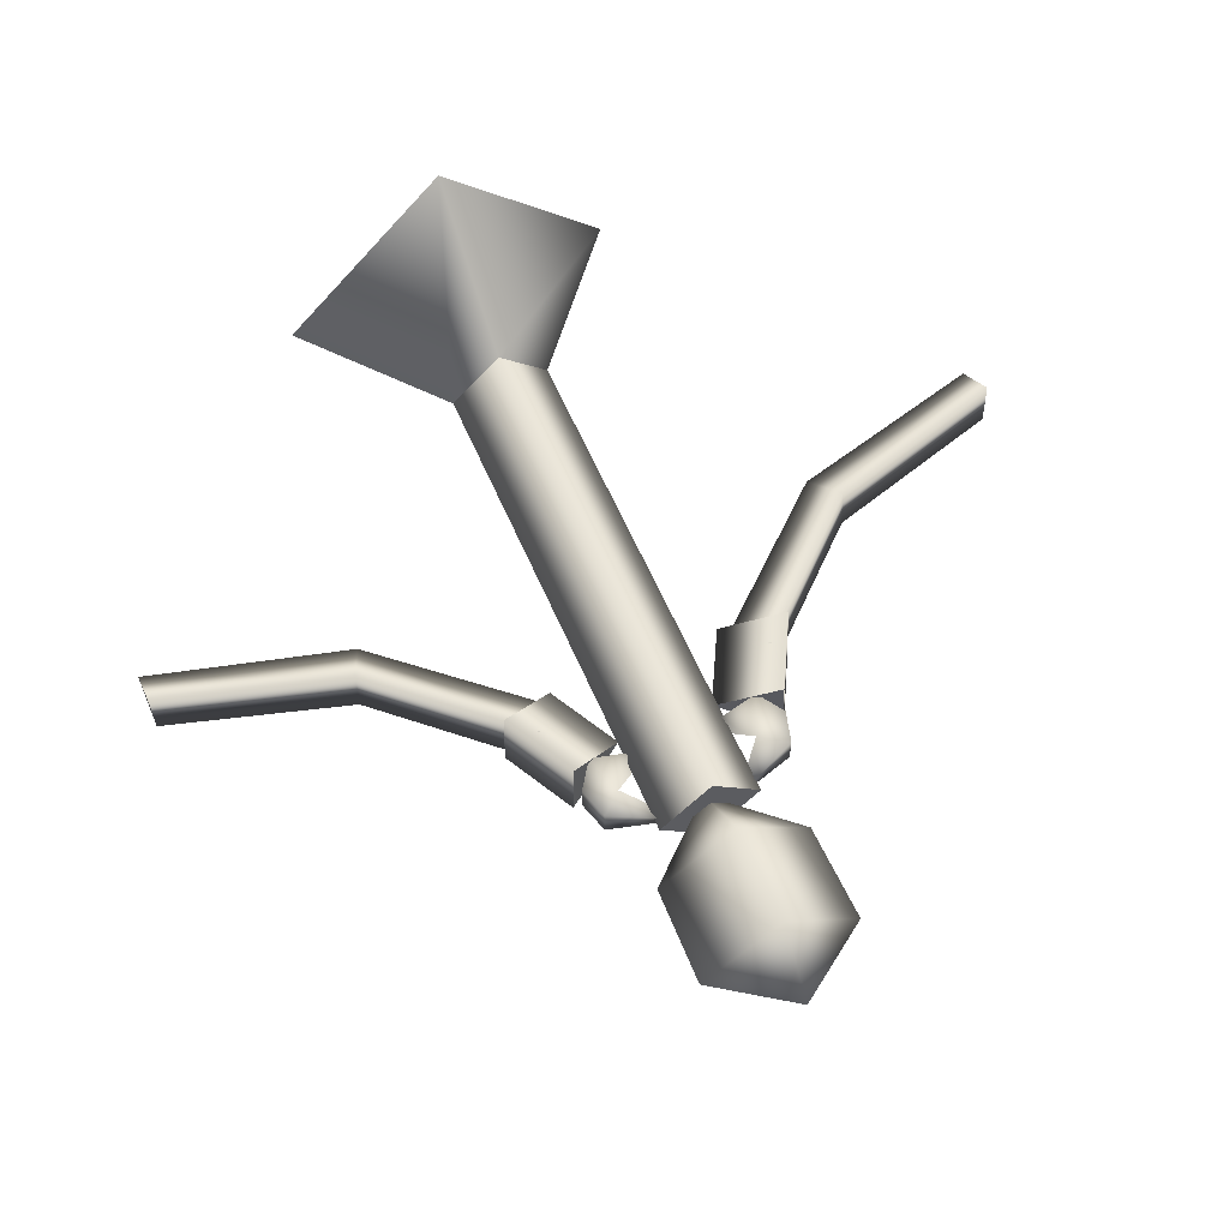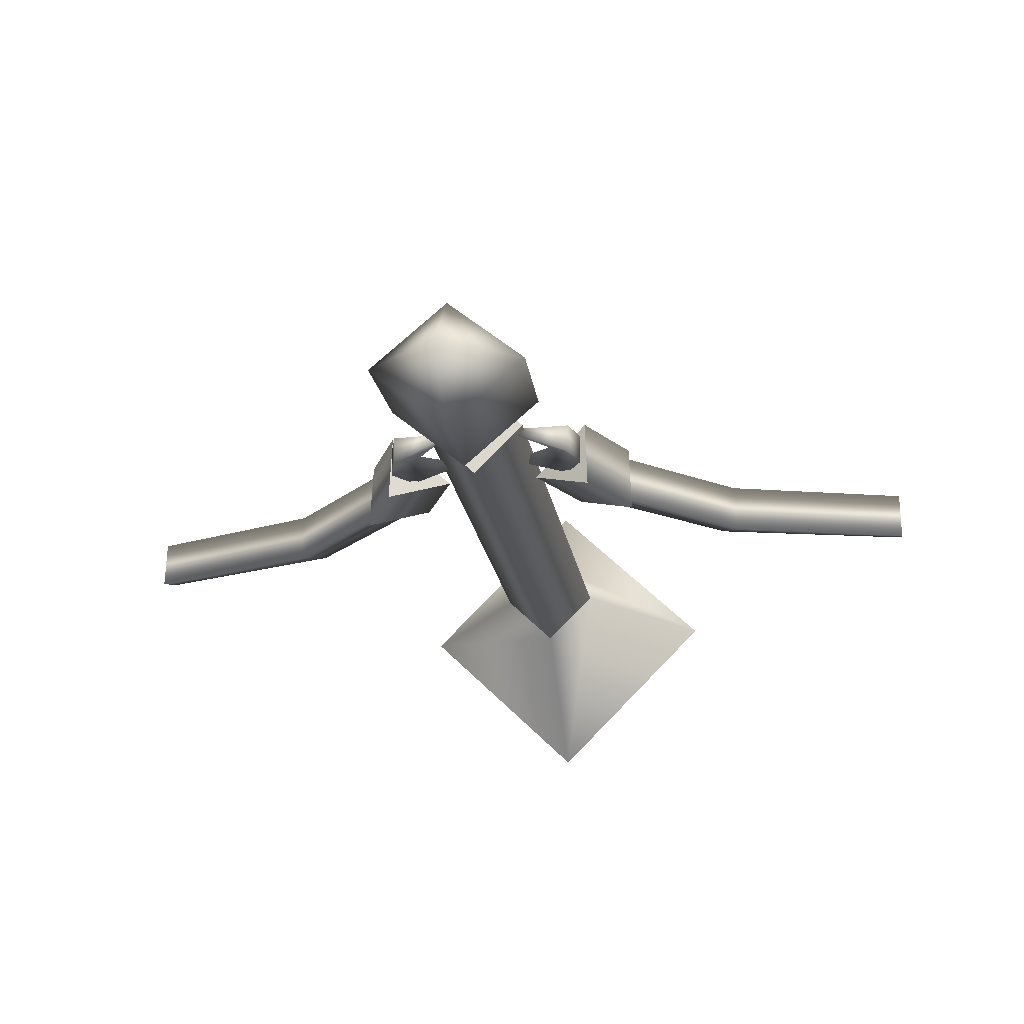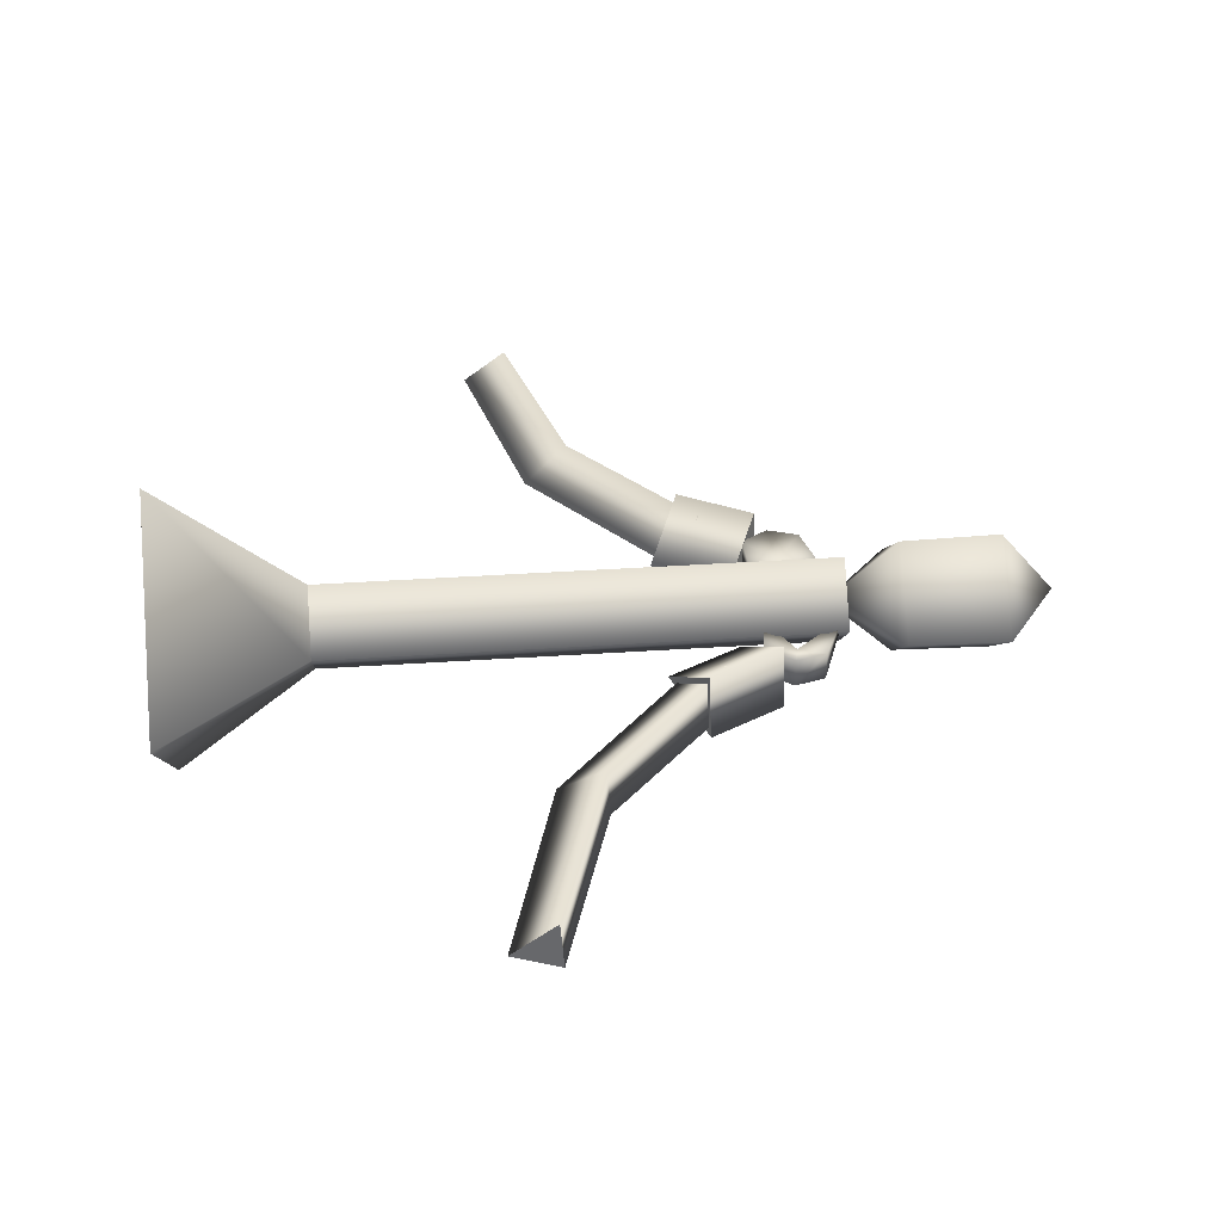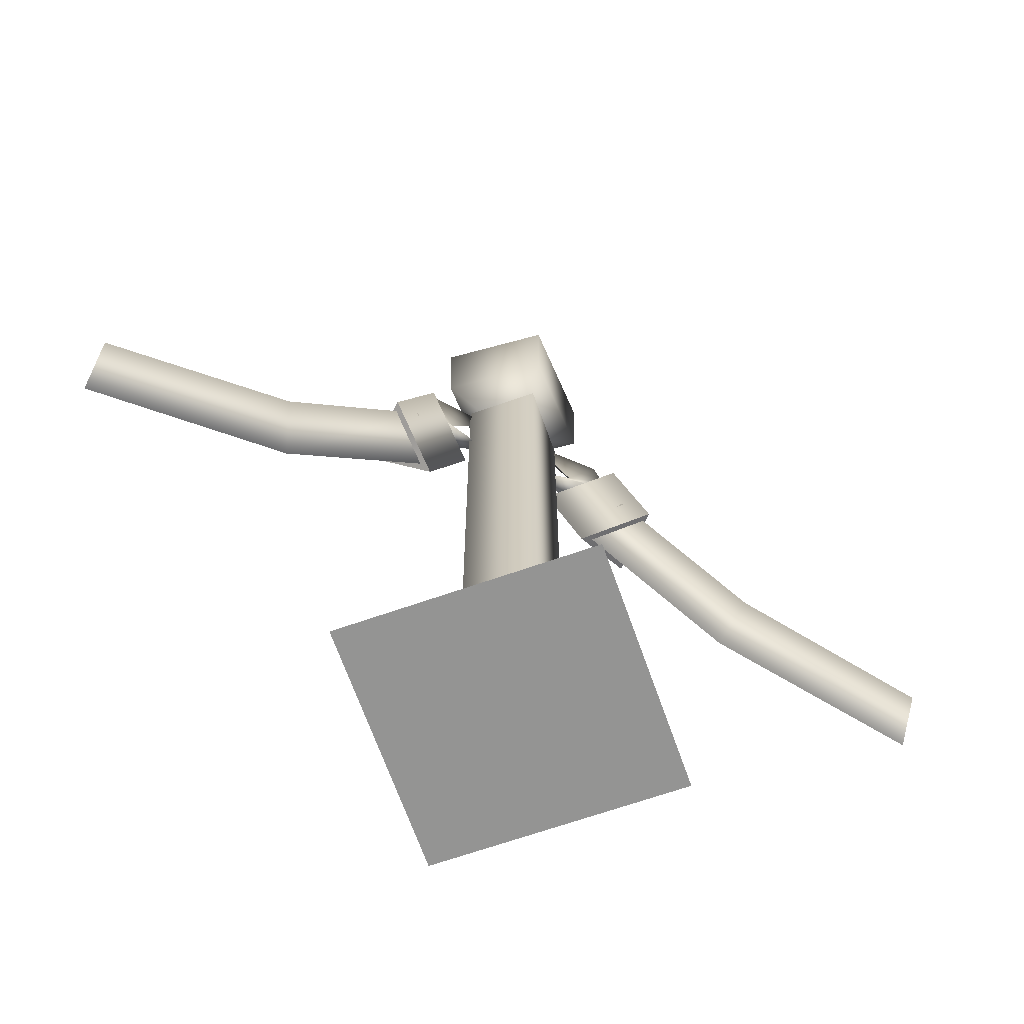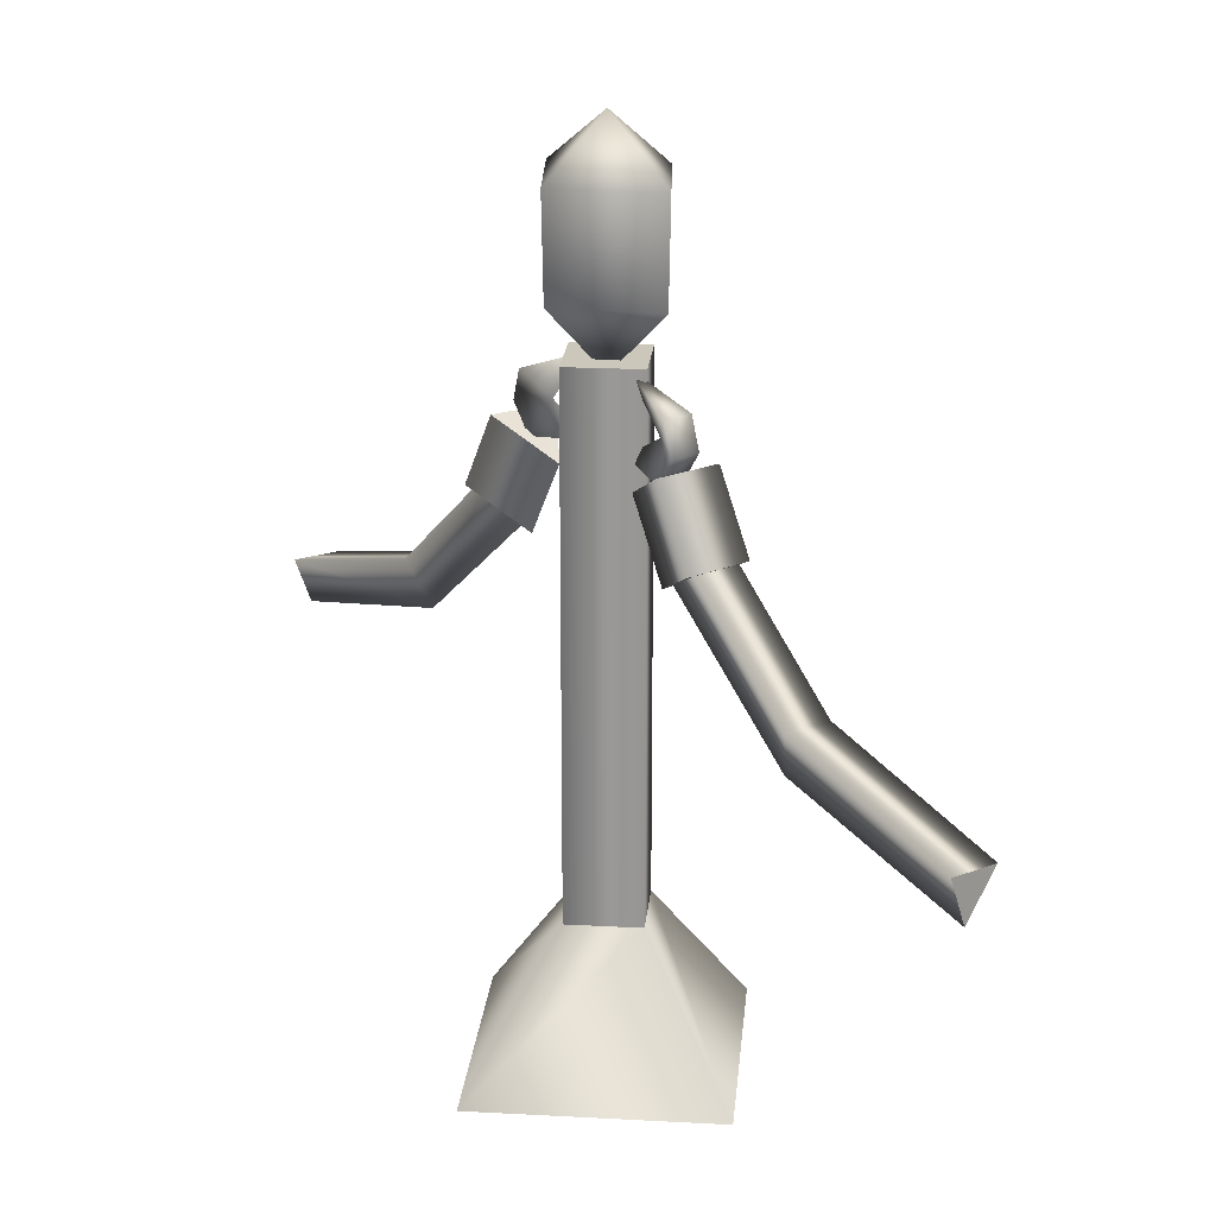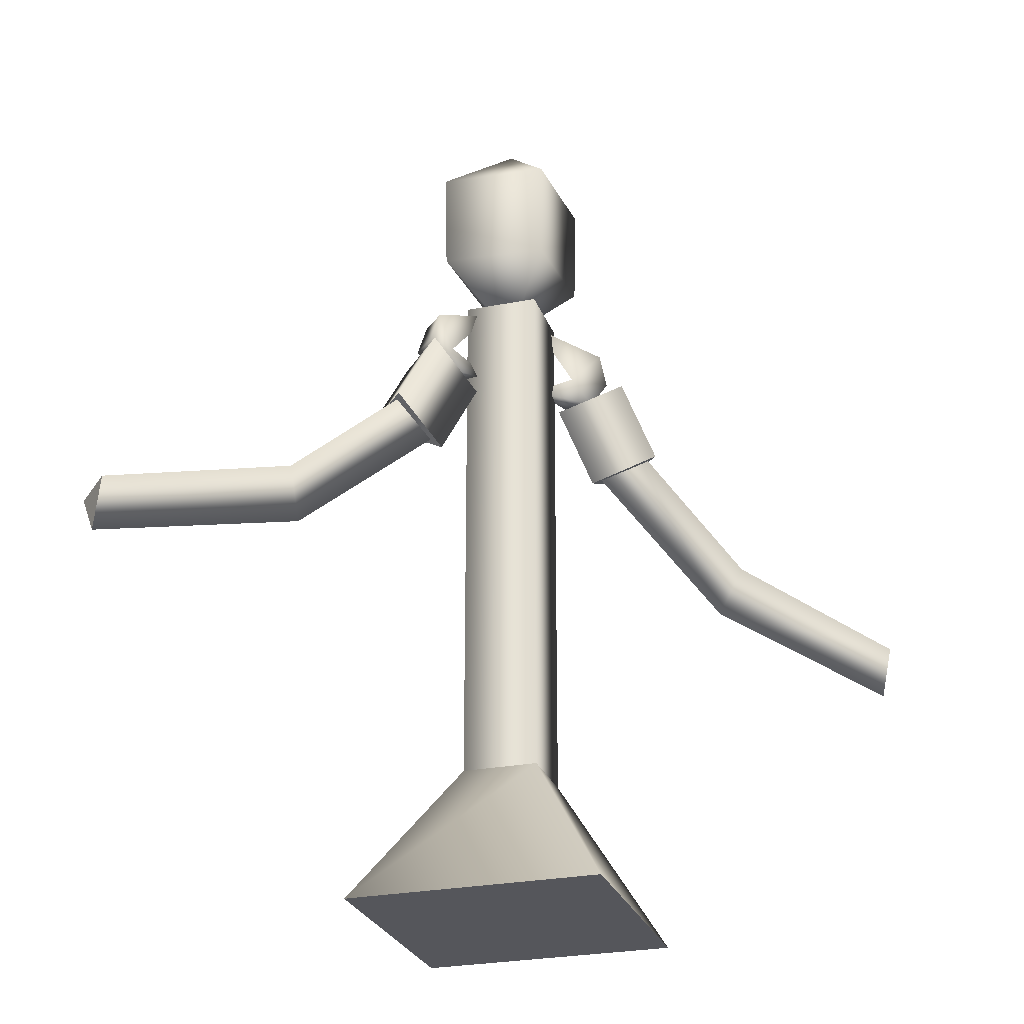
<metadata>
{"format":"obj","ext":"obj","renderer":"f3d","projection":"perspective","resolution":1024,"background":"white","views":[{"elev":60.6,"azim":156.6,"up":"+Z"},{"elev":-23.4,"azim":-170.1,"up":"+Z"},{"elev":38.0,"azim":85.1,"up":"+Z"},{"elev":-67.0,"azim":-25.6,"up":"+Y"},{"elev":21.6,"azim":-129.6,"up":"+Y"},{"elev":-26.2,"azim":152.4,"up":"+Y"}]}
</metadata>
<code>
o model_2448
v 0 0.746 -0.05834
v 0 0.1632 -0.05834
v -0.05834 0.1632 0
v -0.05834 0.746 0
v 0.05834 0.1632 0
v 0 0.1632 -0.05834
v 0 0.746 -0.05834
v 0.05834 0.746 0
v 0 0.1632 0.05834
v 0 0.746 0.05834
v -0.05834 0.1632 0
v -0.05834 0.746 0
v 0 0.746 -0.05834
v -0.05834 0.746 0
v 0 0.746 0.05834
v 0.05834 0.746 0
v -0.195 0 0
v 0.195 0 0
v 0 0 0.195
v 0 0 -0.195
v -0.05834 0.1632 0
v 0 0.1632 -0.05834
v 0 0 -0.195
v -0.195 0 0
v 0 0.1632 -0.05834
v 0.05834 0.1632 0
v 0.195 0 0
v 0 0 -0.195
v 0.05834 0.1632 0
v 0 0.1632 0.05834
v 0 0 0.195
v 0.195 0 0
v 0 0.1632 0.05834
v -0.05834 0.1632 0
v -0.195 0 0
v 0 0 0.195
v 0 0.9182 0.07829
v -0.0904 0.9182 0
v -0.08758 0.8057 0
v 0 0.8057 0.07585
v 0 0.9182 -0.07829
v 0 0.8057 -0.07585
v 0.0904 0.9182 0
v 0.08758 0.8057 0
v 0 0.9182 0.07829
v 0 0.8057 0.07585
v 0 0.7273 0
v 0 0.7273 0
v 0 0.7273 0
v 0 0.7273 0
v 0 0.9811 0
v 0 0.9811 0
v 0 0.9811 0
v 0 0.9811 0
v 0.2698 0.4114 -0.01427
v 0.09791 0.5633 -0.01413
v 0.1373 0.6047 -0.03415
v 0.2897 0.4655 -0.03468
v 0.1339 0.6023 0.02414
v 0.288 0.462 0.02448
v 0.288 0.462 0.02448
v 0.1339 0.6023 0.02414
v 0.5 0.3997 0.02414
v 0.5 0.3496 -0.01413
v 0.5 0.4037 -0.03415
v 0.5 0.4037 -0.03415
v 0.5 0.3496 -0.01413
v 0.5 0.3997 0.02414
v 0.5 0.3997 0.02414
v 0.1644 0.5792 0.03443
v 0.1202 0.6632 0.03443
v 0.05378 0.6277 -0.01576
v 0.098 0.5438 -0.01576
v 0.1231 0.6666 -0.04554
v 0.1673 0.5827 -0.04554
v 0.1202 0.6632 0.03443
v 0.1644 0.5792 0.03443
v 0.1673 0.5827 -0.04554
v 0.1644 0.5792 0.03443
v 0.098 0.5438 -0.01576
v 0.05378 0.6277 -0.01576
v 0.1202 0.6632 0.03443
v 0.1231 0.6666 -0.04554
v 0.09576 0.6466 0.0138
v 0.02797 0.6555 -0.002895
v 0.09576 0.6466 -0.02054
v 0.1064 0.7132 0.01128
v 0.1173 0.6781 0.01254
v 0.1173 0.6781 -0.02179
v 0.1064 0.7132 -0.02305
v 0.03014 0.7434 -0.002898
v 0.1064 0.7132 0.01128
v 0.0789 0.6854 -0.002896
v 0.02797 0.6555 -0.002895
v 0.1173 0.6781 0.01254
v 0.0789 0.6854 -0.002896
v 0.03014 0.7434 -0.002898
v 0.1064 0.7132 -0.02305
v -0.2718 0.4114 -0.01427
v -0.2917 0.4655 -0.03468
v -0.1392 0.6047 -0.03415
v -0.0999 0.5633 -0.01413
v -0.29 0.462 0.02448
v -0.1359 0.6023 0.02414
v -0.1359 0.6023 0.02414
v -0.29 0.462 0.02448
v -0.502 0.3997 0.02414
v -0.502 0.4037 -0.03415
v -0.502 0.3496 -0.01413
v -0.502 0.3496 -0.01413
v -0.502 0.4037 -0.03415
v -0.502 0.3997 0.02414
v -0.502 0.3997 0.02414
v -0.1664 0.5792 0.03443
v -0.09998 0.5438 -0.01576
v -0.05576 0.6277 -0.01576
v -0.1222 0.6632 0.03443
v -0.1693 0.5827 -0.04554
v -0.1251 0.6666 -0.04554
v -0.1664 0.5792 0.03443
v -0.1222 0.6632 0.03443
v -0.1693 0.5827 -0.04554
v -0.09998 0.5438 -0.01576
v -0.1664 0.5792 0.03443
v -0.05576 0.6277 -0.01576
v -0.1251 0.6666 -0.04554
v -0.1222 0.6632 0.03443
v -0.09774 0.6466 0.0138
v -0.09774 0.6466 -0.02054
v -0.02996 0.6555 -0.002895
v -0.1183 0.6775 0.01254
v -0.1183 0.6775 -0.02179
v -0.09774 0.6466 -0.02054
v -0.03212 0.7434 -0.002898
v -0.1084 0.7132 -0.02305
v -0.1084 0.7132 0.01128
v -0.08088 0.6854 -0.002896
v -0.1084 0.7132 0.01128
v -0.1183 0.6775 0.01254
v -0.03212 0.7434 -0.002898
v -0.08088 0.6854 -0.002896
v -0.02996 0.6555 -0.002895
v -0.1084 0.7132 -0.02305
v 0.1173 0.6781 -0.02179
v 0.09576 0.6466 0.0138
v -0.1183 0.6775 -0.02179
g surface_000
f 13 15 16
f 13 14 15
f 11 10 12
f 11 9 10
f 9 8 10
f 9 5 8
f 5 7 8
f 5 6 7
f 1 3 4
f 1 2 3
f 33 35 36
f 33 34 35
f 29 31 32
f 29 30 31
f 25 27 28
f 25 26 27
f 21 23 24
f 21 22 23
f 20 18 17
f 17 18 19
f 54 45 43
f 43 45 46
f 43 46 44
f 41 43 44
f 53 43 41
f 46 50 44
f 52 41 38
f 38 41 42
f 38 42 39
f 37 38 39
f 51 38 37
f 41 44 42
f 44 49 42
f 42 48 39
f 37 39 40
f 39 47 40
f 134 135 136
f 125 126 127
f 122 123 124
f 107 108 109
f 91 92 90
f 81 82 83
f 78 79 80
f 63 64 65
f 136 146 139
f 136 143 146
f 144 145 86
f 144 95 145
f 134 141 143
f 143 141 132
f 132 141 129
f 129 141 142
f 140 138 137
f 138 139 137
f 137 139 128
f 128 130 137
f 128 129 130
f 131 133 128
f 131 132 133
f 118 120 121
f 118 121 119
f 115 118 119
f 115 119 116
f 114 115 116
f 114 116 117
f 106 112 110
f 106 110 99
f 99 105 106
f 99 102 105
f 99 101 102
f 99 100 101
f 100 104 101
f 100 103 104
f 99 110 111
f 99 111 100
f 100 111 113
f 100 113 103
f 97 98 96
f 98 89 96
f 96 89 86
f 86 85 96
f 84 85 86
f 91 93 87
f 87 93 95
f 95 93 84
f 84 93 94
f 87 89 90
f 87 88 89
f 75 76 77
f 75 74 76
f 73 74 75
f 73 72 74
f 70 72 73
f 70 71 72
f 61 67 68
f 61 55 67
f 55 66 67
f 55 58 66
f 58 69 66
f 58 60 69
f 58 59 60
f 58 57 59
f 55 61 62
f 55 62 56
f 55 56 57
f 55 57 58

</code>
